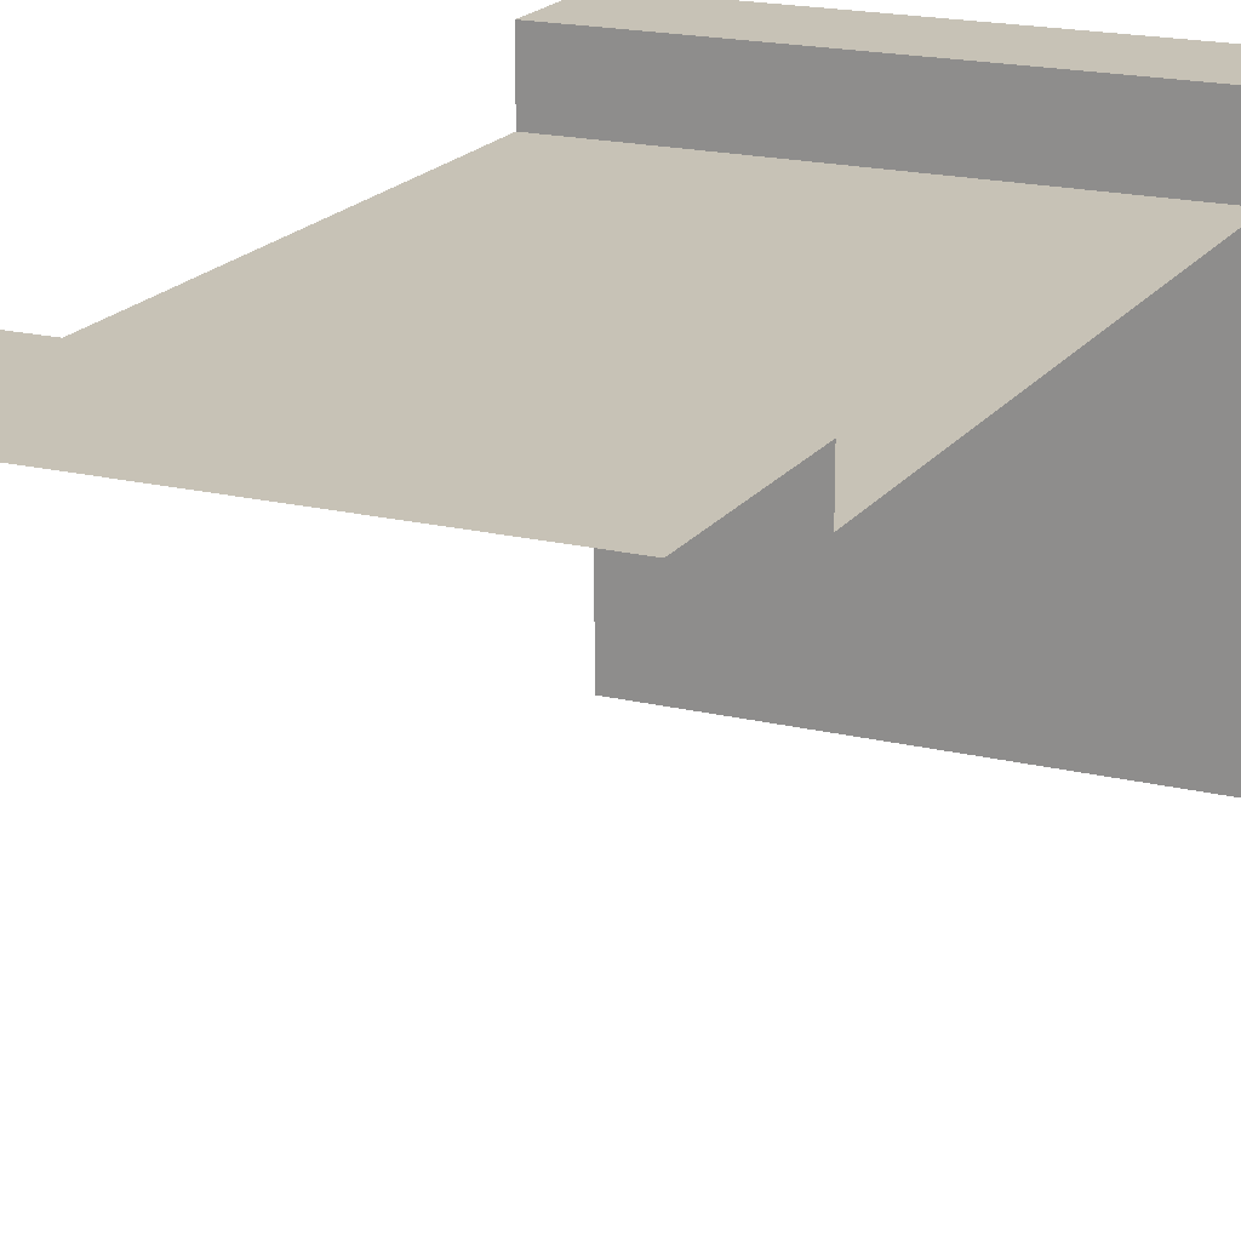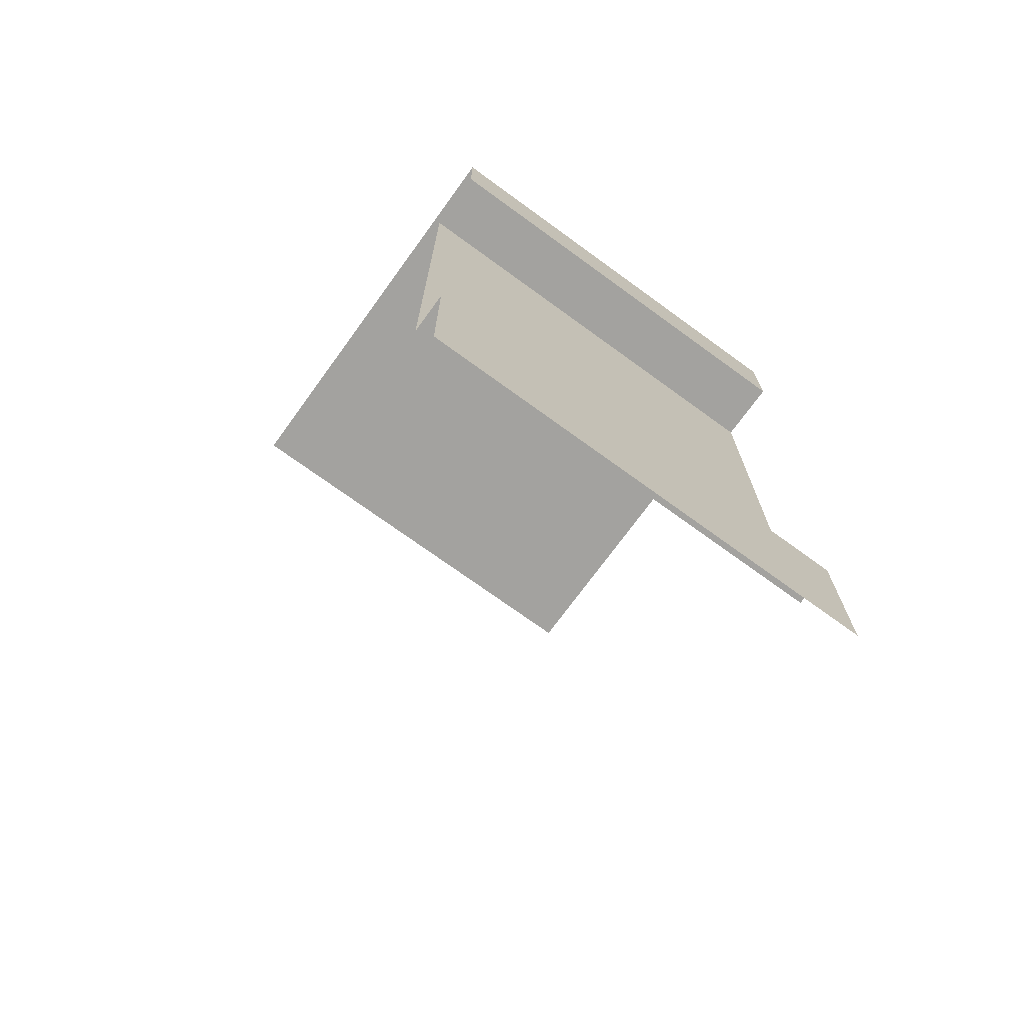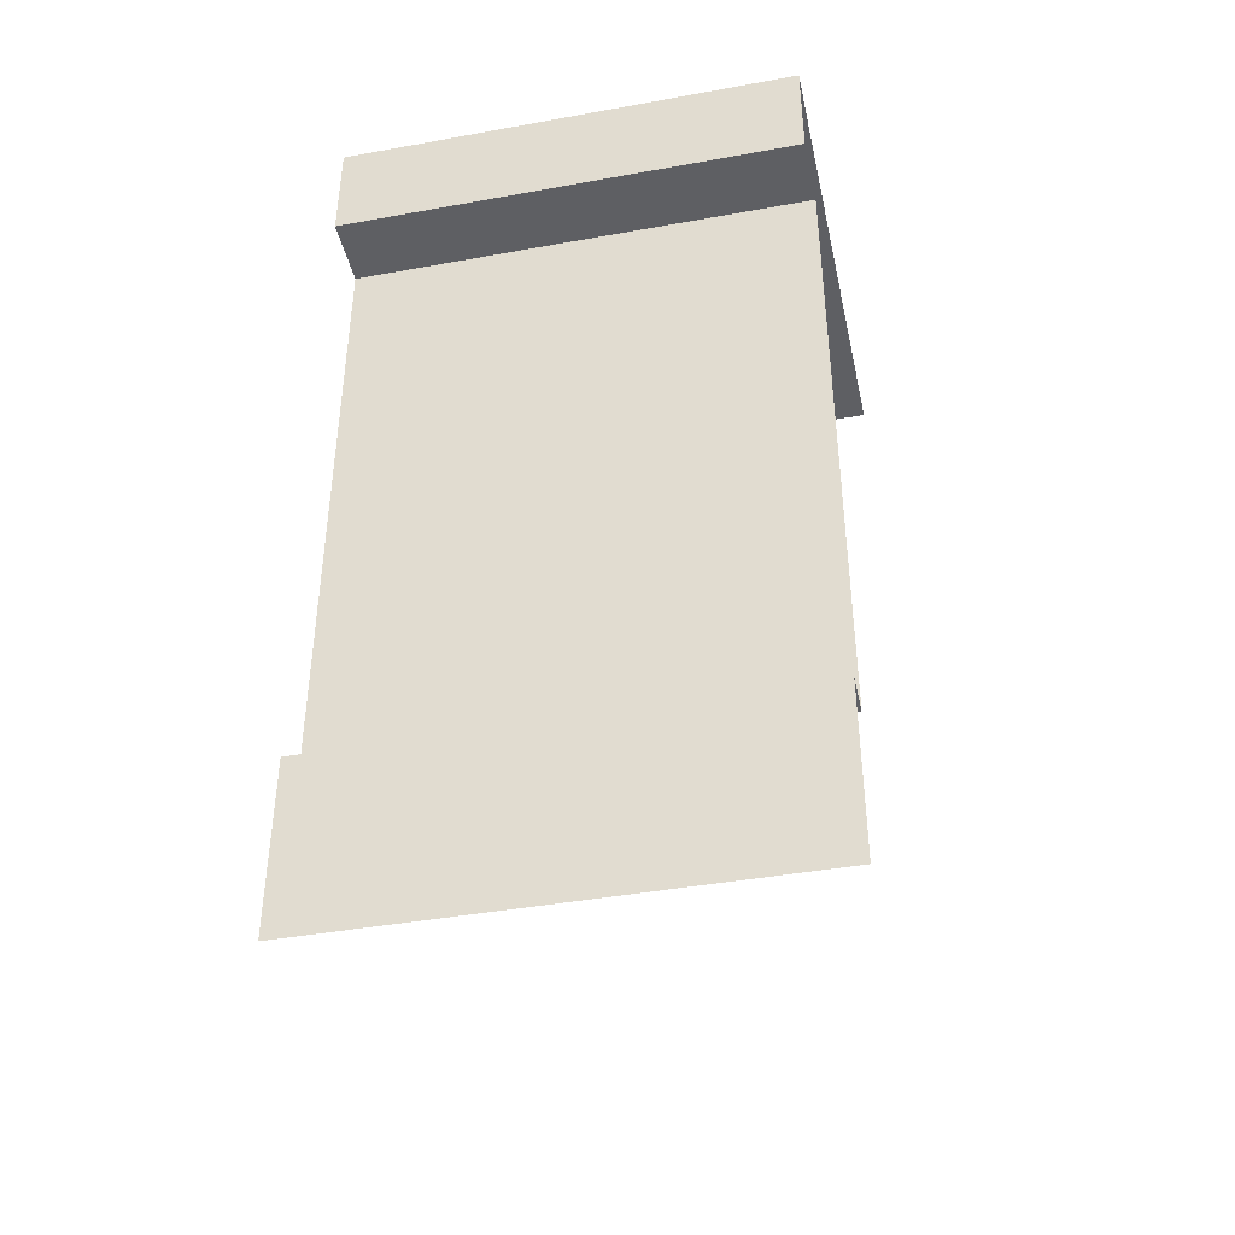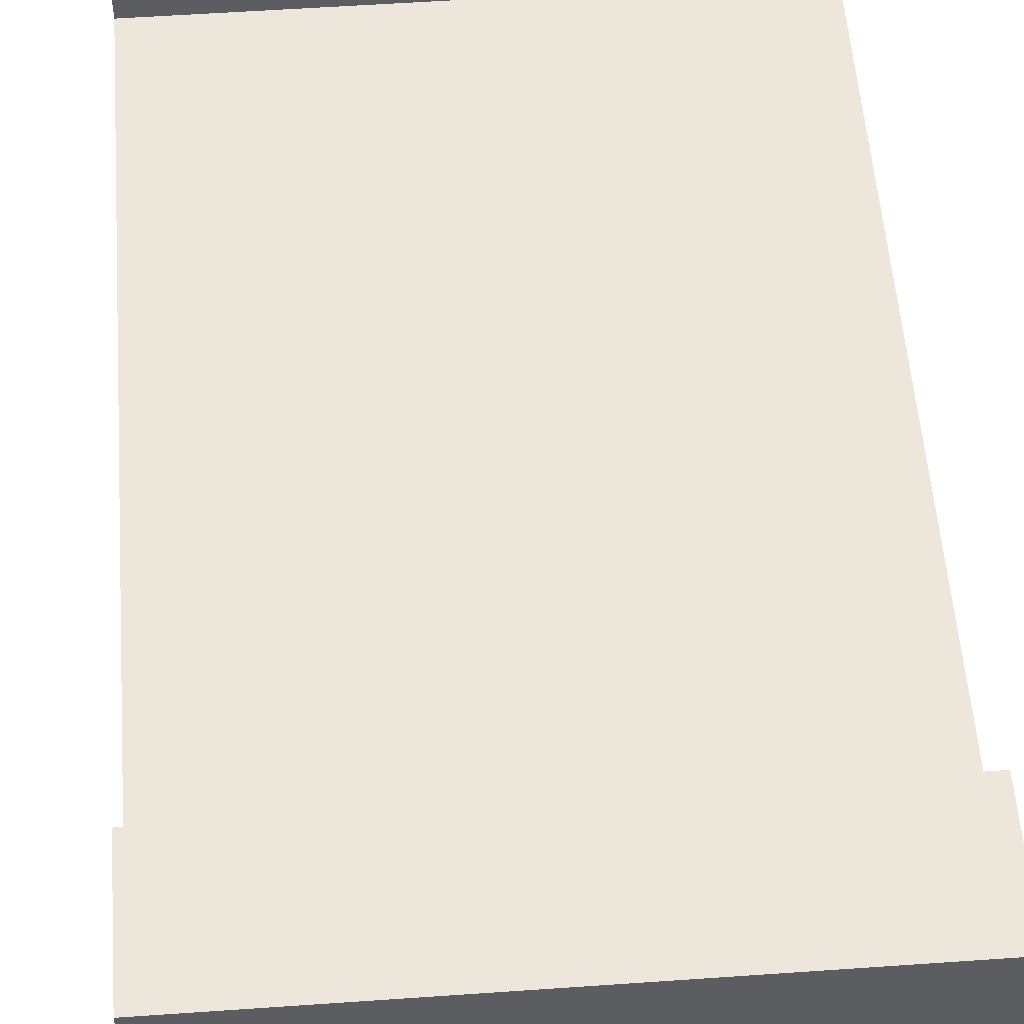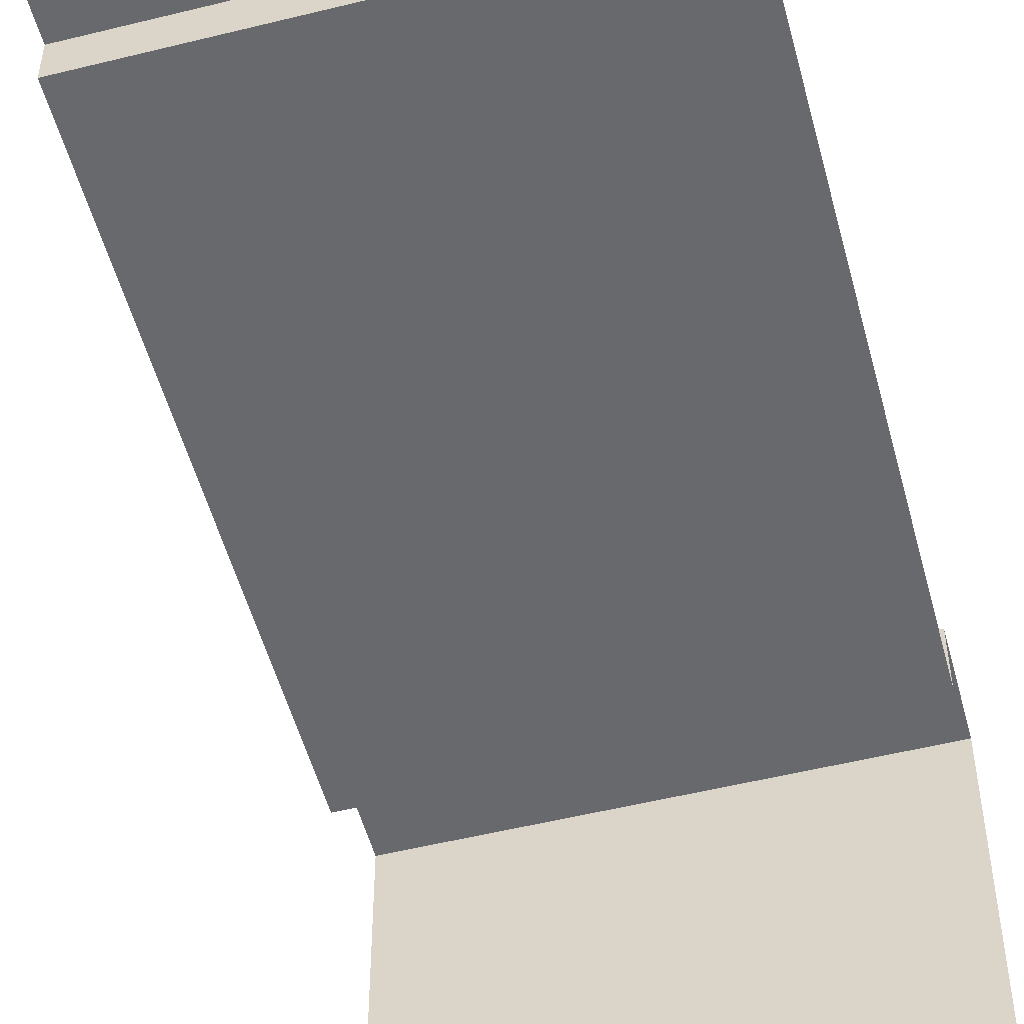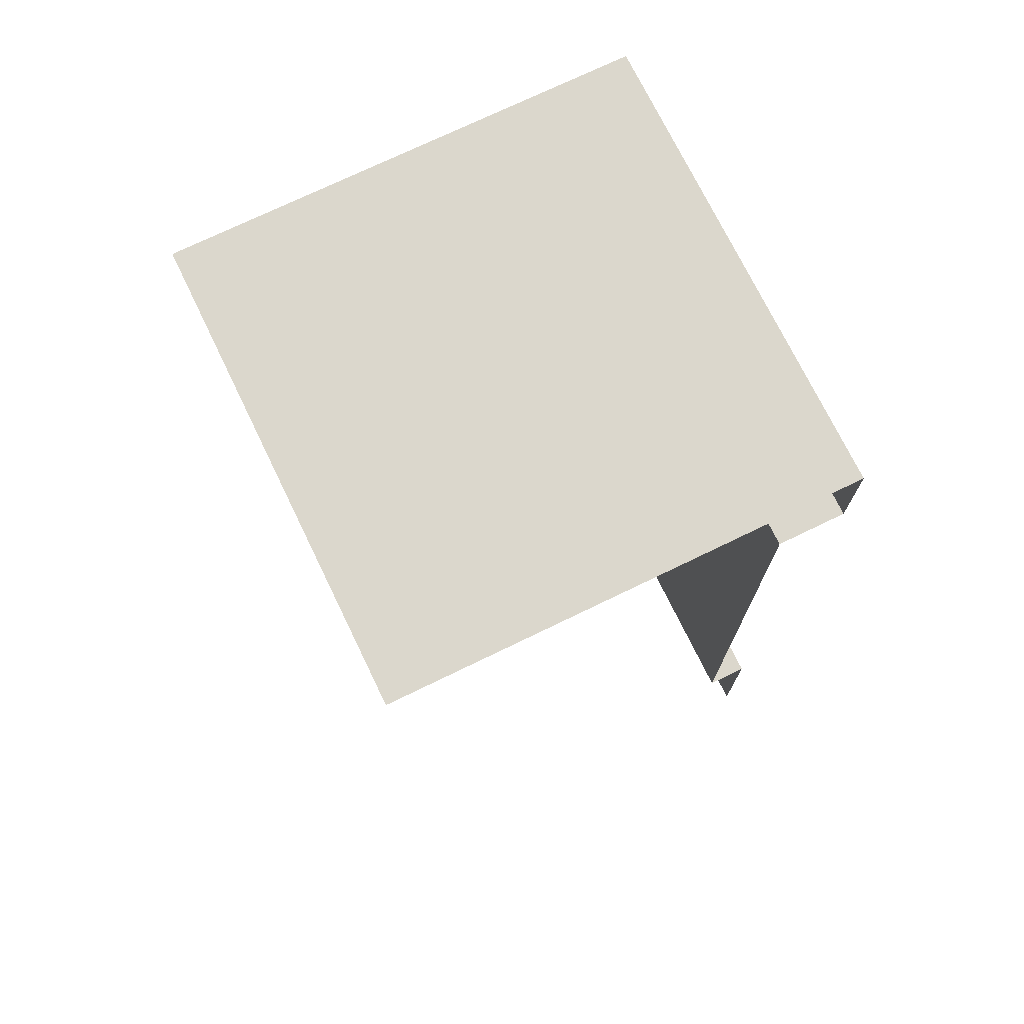
<metadata>
{"format":"obj","ext":"obj","renderer":"f3d","projection":"perspective","resolution":1024,"background":"white","views":[{"elev":19.2,"azim":24.7,"up":"+Z"},{"elev":-72.5,"azim":-36.0,"up":"+Y"},{"elev":-41.9,"azim":12.3,"up":"+Y"},{"elev":53.7,"azim":175.7,"up":"+Z"},{"elev":-52.8,"azim":14.9,"up":"+Z"},{"elev":73.4,"azim":-115.9,"up":"+Y"}]}
</metadata>
<code>
v -0.5 1 0.354
v 0.5 1 0.354
v -0.5 2 0.354
v 0.5 2 0.354
v -0.5 2 -0.5
v 0.5 2 -0.5
v -0.5 1.764 0.354
v 0.5 1.764 0.354
v 0.5 1.764 0.5
v 0.5 2 0.5
v -0.5 1.764 0.5
v -0.5 2 0.5
v -0.5 1 0.354
v 0.5 1 0.354
v -0.5 0.382 0.354
v 0.5 0.382 0.354
v -0.5 0 0.4442
v 0.5 0 0.4442
v 0.5 0.382 0.4442
v -0.5 0.382 0.4442
f 5 3 4 6
f 7 1 2 8
f 12 11 9 10
f 12 10 4 3
f 11 7 8 9
f 17 18 19 20
f 15 16 14 13
f 16 15 20 19

</code>
